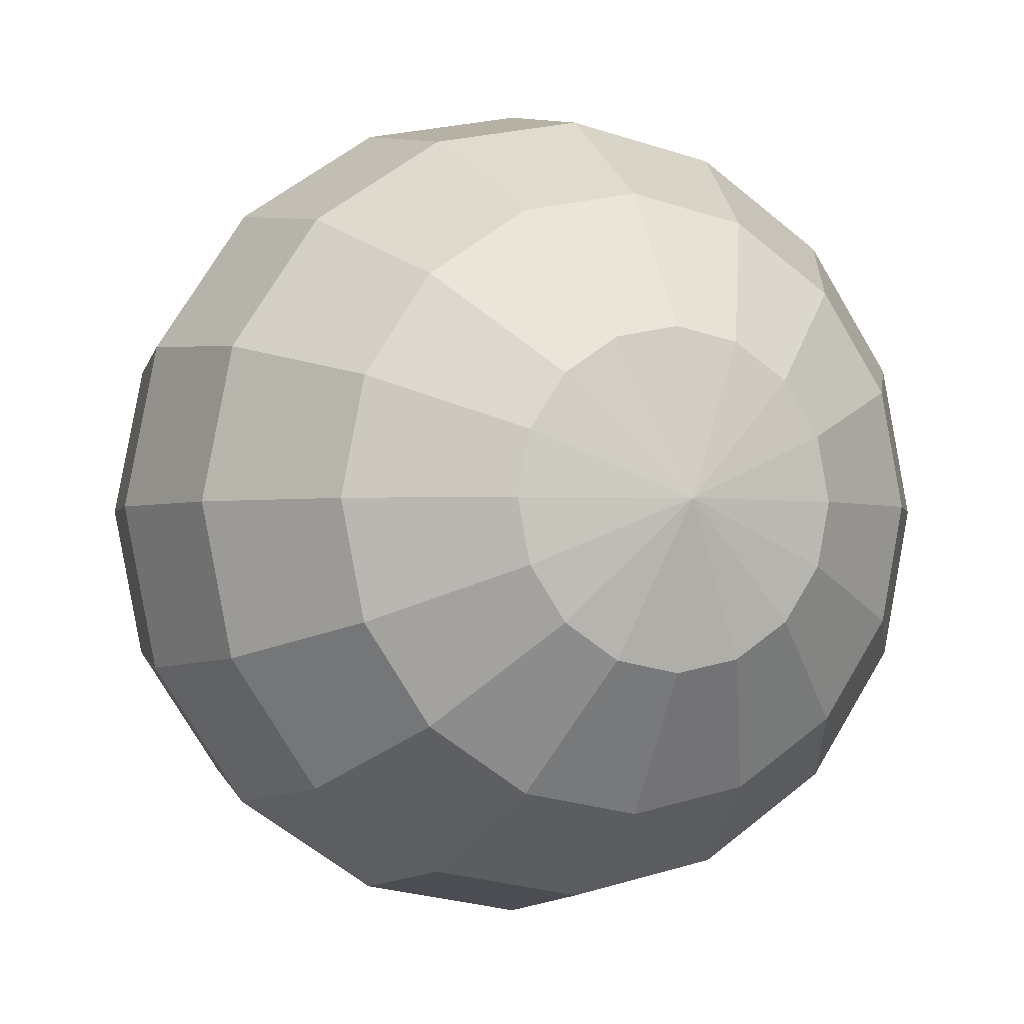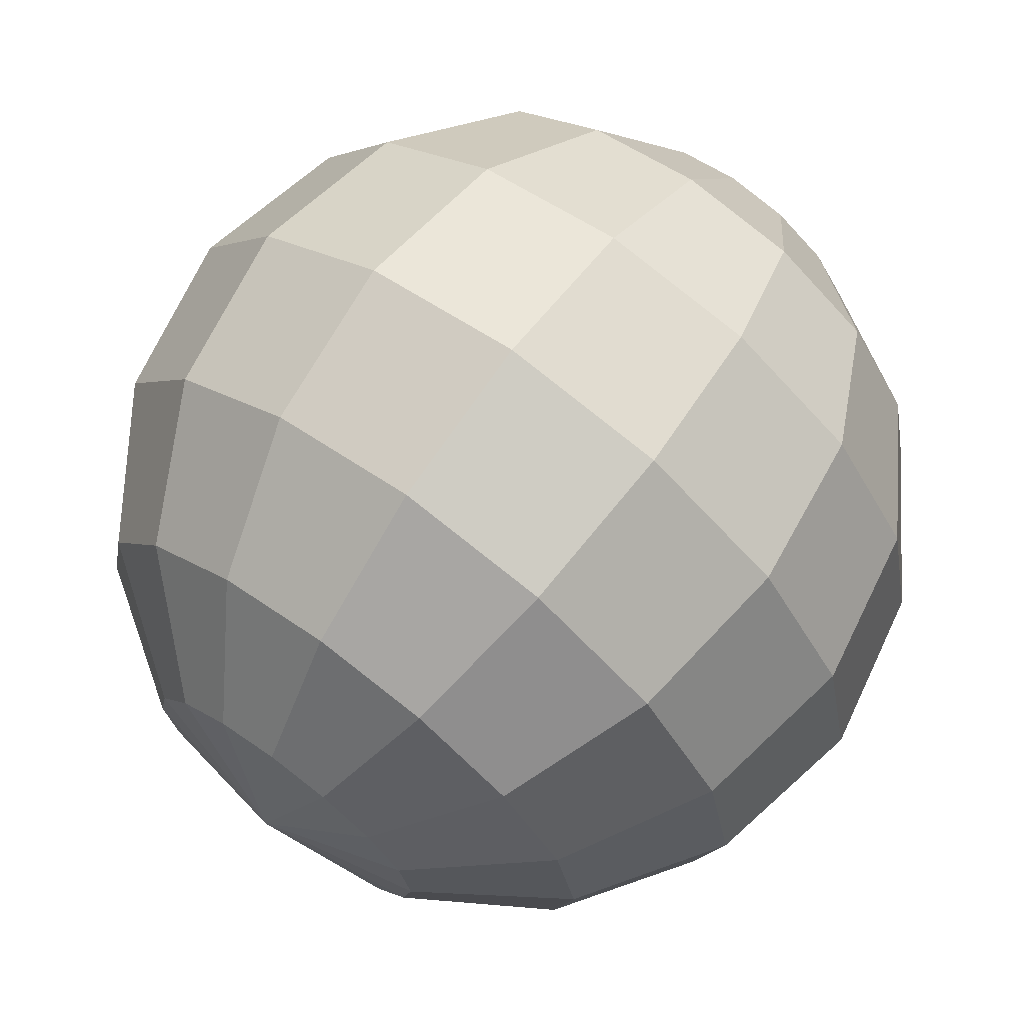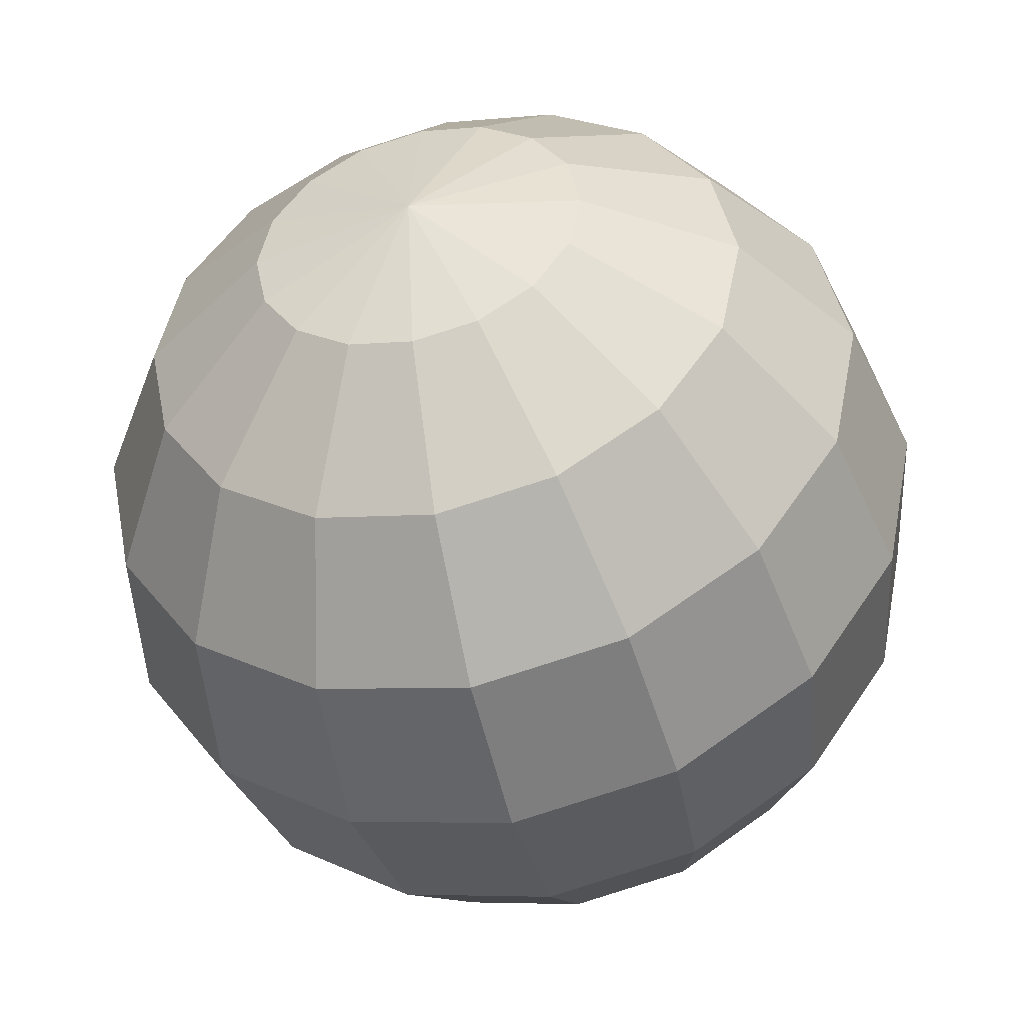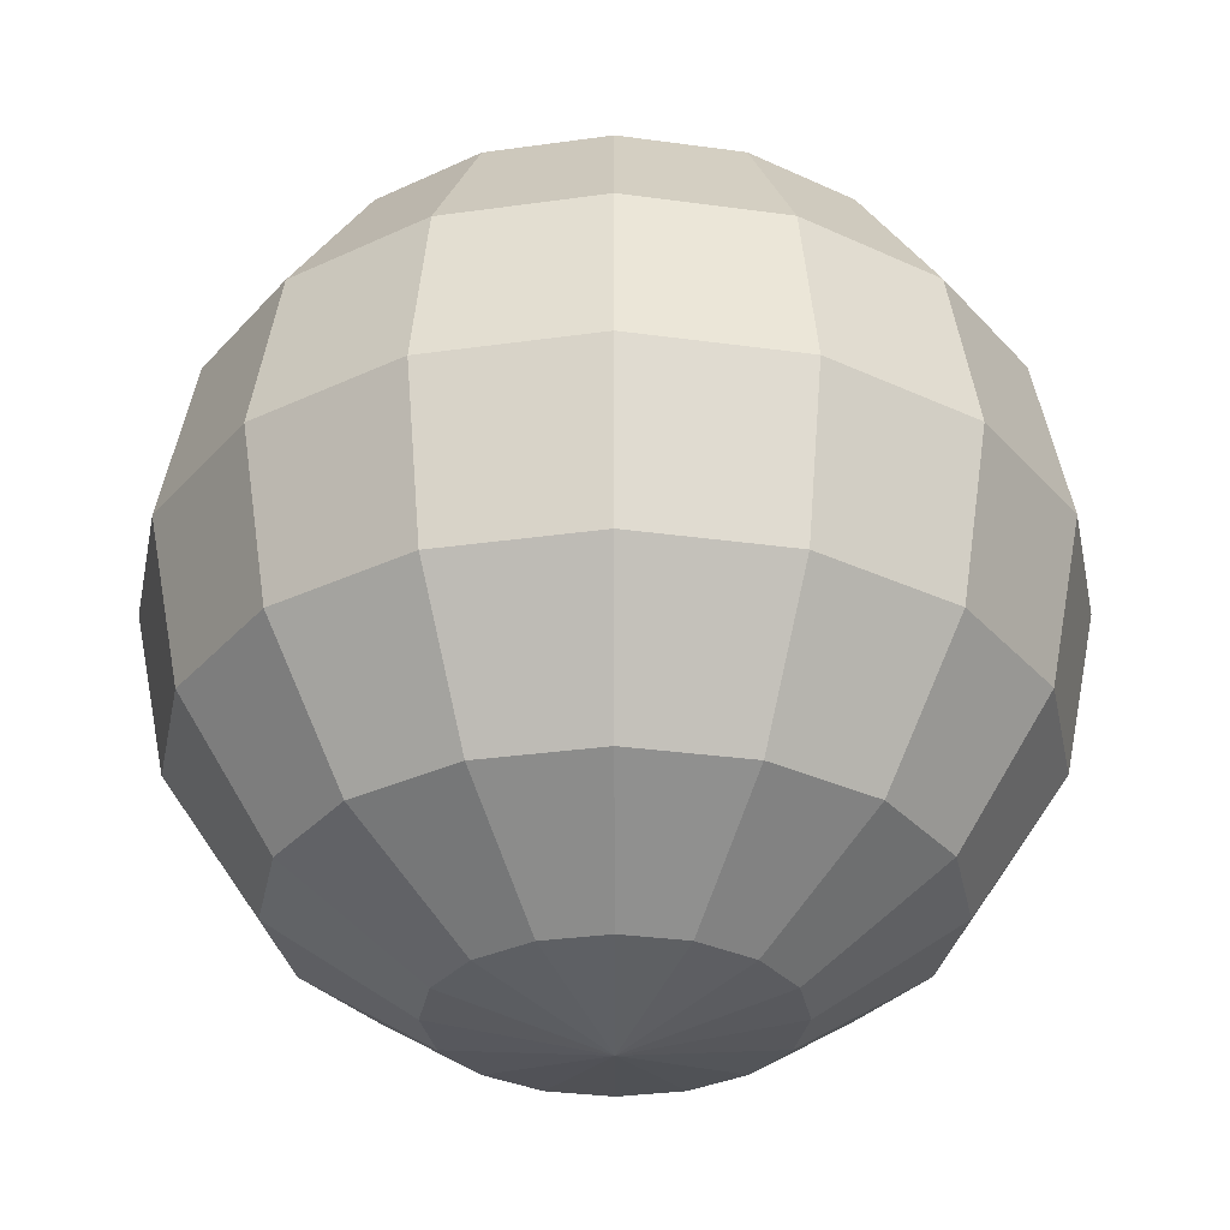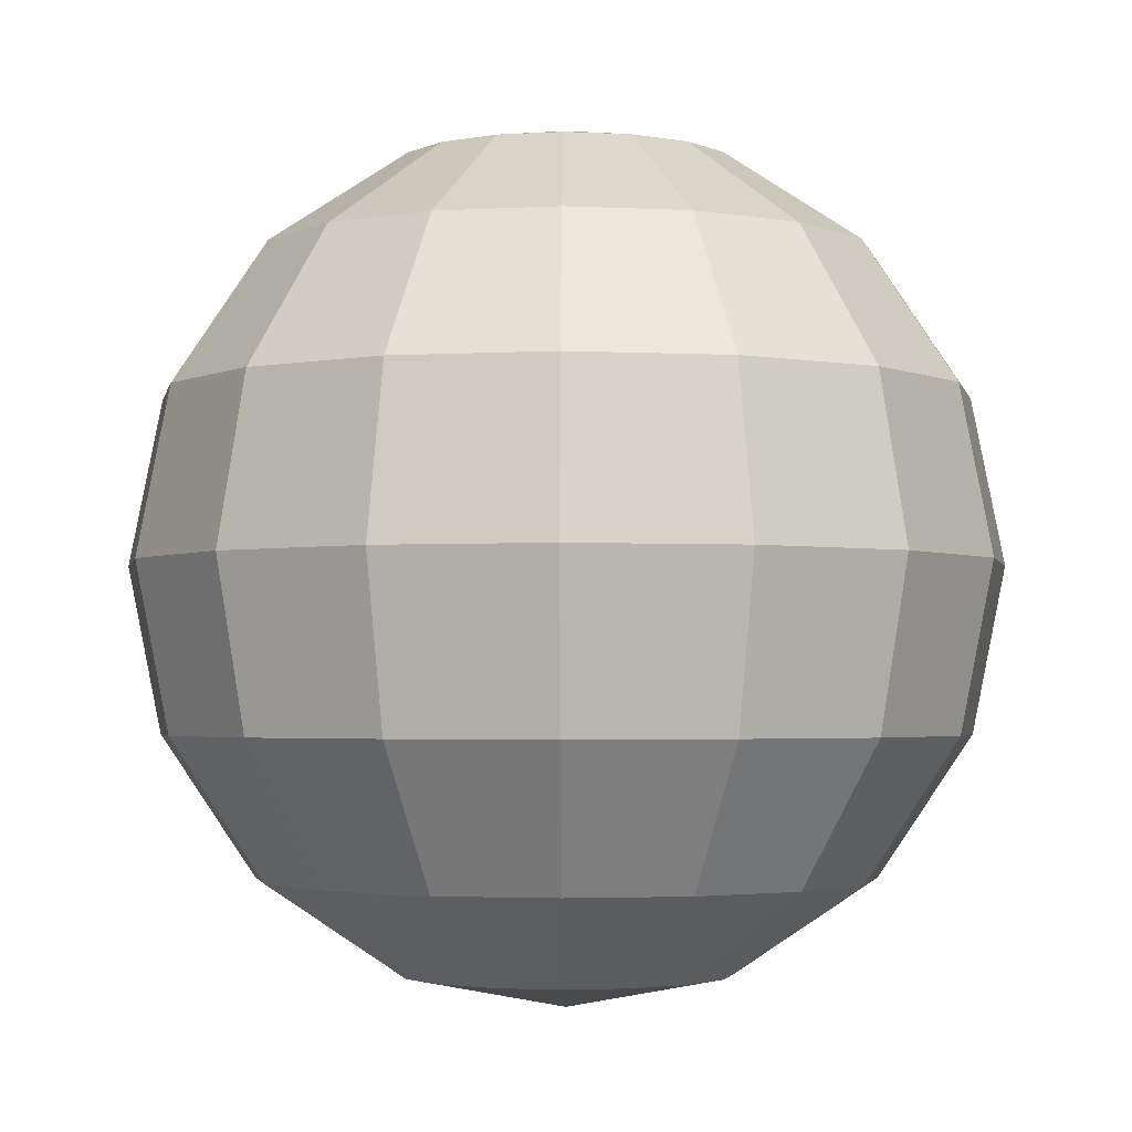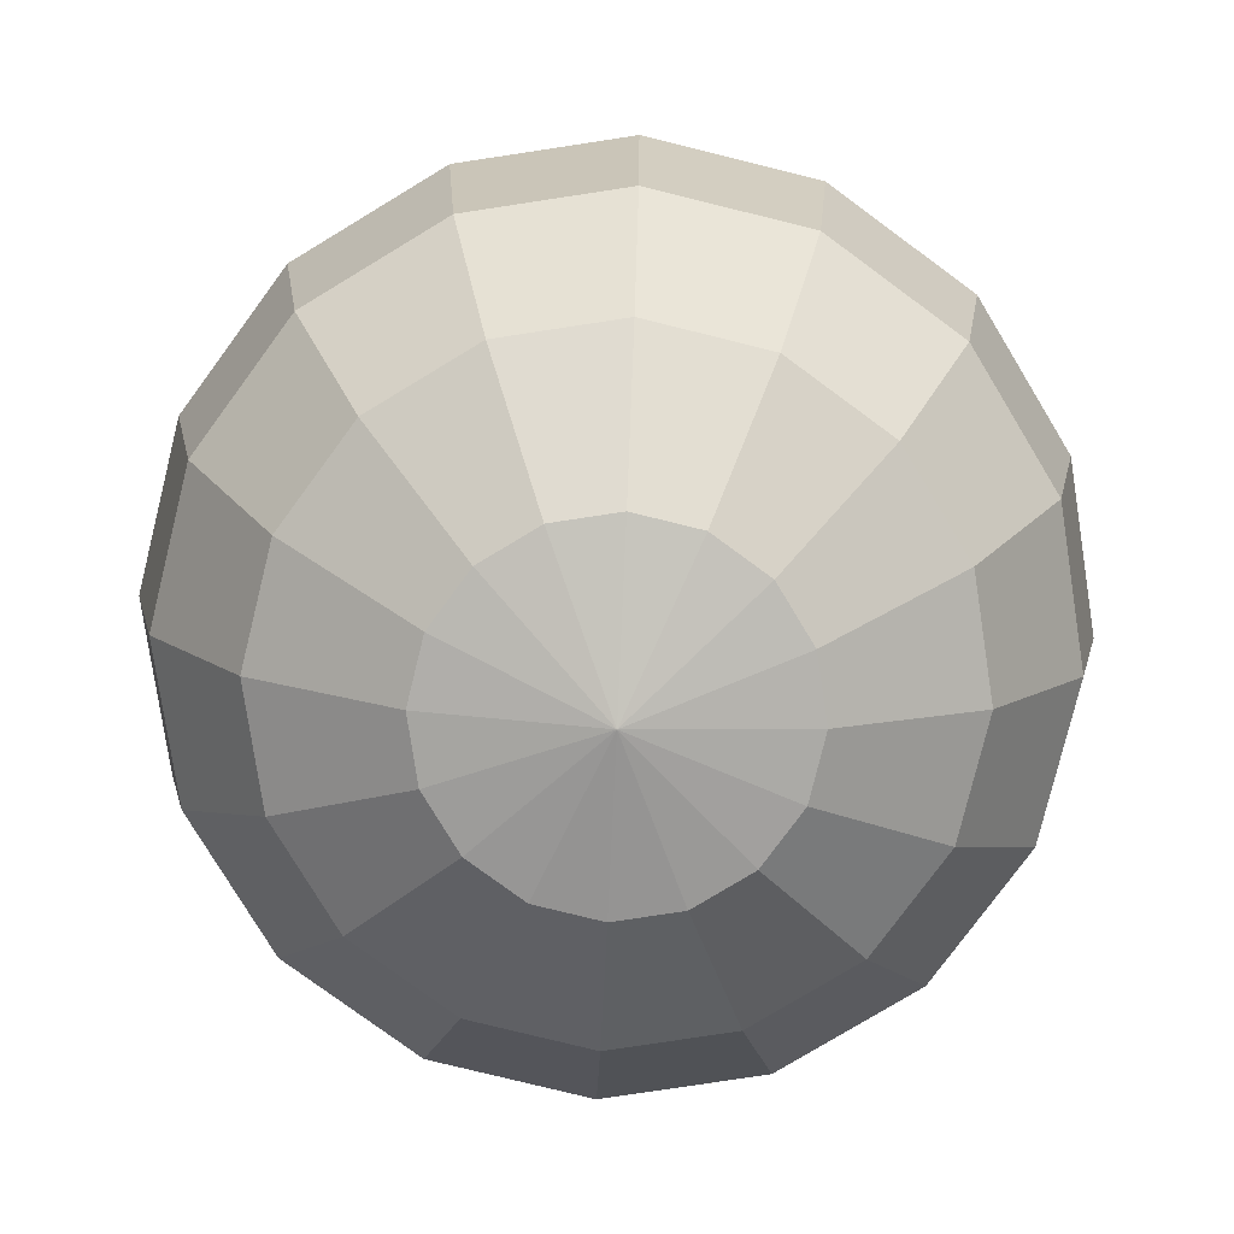
<metadata>
{"format":"obj","ext":"obj","renderer":"f3d","projection":"perspective","resolution":1024,"background":"white","views":[{"elev":-1.9,"azim":-23.2,"up":"+Z"},{"elev":69.4,"azim":36.5,"up":"+Z"},{"elev":-45.5,"azim":-166.4,"up":"+Z"},{"elev":-31.4,"azim":-67.4,"up":"+Y"},{"elev":-2.6,"azim":-66.8,"up":"+Y"},{"elev":-78.4,"azim":-115.1,"up":"+Y"}]}
</metadata>
<code>
o sphere
v 0 -0.03125 0
v 0 0.03125 0
v 0 0.02887 0.01196
v 0 0.0221 0.0221
v 0 0.01196 0.02887
v 0 1.914e-18 0.03125
v 0 -0.01196 0.02887
v 0 -0.0221 0.0221
v 0 -0.02887 0.01196
v 0.004576 0.02887 0.01105
v 0.008456 0.0221 0.02042
v 0.01105 0.01196 0.02667
v 0.01196 1.914e-18 0.02887
v 0.01105 -0.01196 0.02667
v 0.008456 -0.0221 0.02042
v 0.004576 -0.02887 0.01105
v 0.008456 0.02887 0.008456
v 0.01562 0.0221 0.01562
v 0.02042 0.01196 0.02042
v 0.0221 1.914e-18 0.0221
v 0.02042 -0.01196 0.02042
v 0.01562 -0.0221 0.01563
v 0.008456 -0.02887 0.008456
v 0.01105 0.02887 0.004576
v 0.02042 0.0221 0.008456
v 0.02667 0.01196 0.01105
v 0.02887 1.914e-18 0.01196
v 0.02667 -0.01196 0.01105
v 0.02042 -0.0221 0.008456
v 0.01105 -0.02887 0.004576
v 0.01196 0.02887 7.323e-19
v 0.0221 0.0221 1.353e-18
v 0.02887 0.01196 1.768e-18
v 0.03125 1.914e-18 1.914e-18
v 0.02887 -0.01196 1.768e-18
v 0.0221 -0.0221 1.353e-18
v 0.01196 -0.02887 7.323e-19
v 0.01105 0.02887 -0.004576
v 0.02042 0.0221 -0.008456
v 0.02667 0.01196 -0.01105
v 0.02887 1.914e-18 -0.01196
v 0.02667 -0.01196 -0.01105
v 0.02042 -0.0221 -0.008456
v 0.01105 -0.02887 -0.004576
v 0.008456 0.02887 -0.008456
v 0.01562 0.0221 -0.01562
v 0.02042 0.01196 -0.02042
v 0.0221 1.914e-18 -0.0221
v 0.02042 -0.01196 -0.02042
v 0.01563 -0.0221 -0.01562
v 0.008456 -0.02887 -0.008456
v 0.004576 0.02887 -0.01105
v 0.008456 0.0221 -0.02042
v 0.01105 0.01196 -0.02667
v 0.01196 1.914e-18 -0.02887
v 0.01105 -0.01196 -0.02667
v 0.008456 -0.0221 -0.02042
v 0.004576 -0.02887 -0.01105
v 1.465e-18 0.02887 -0.01196
v 2.706e-18 0.0221 -0.0221
v 3.536e-18 0.01196 -0.02887
v 3.827e-18 1.914e-18 -0.03125
v 3.536e-18 -0.01196 -0.02887
v 2.706e-18 -0.0221 -0.0221
v 1.465e-18 -0.02887 -0.01196
v -0.004576 0.02887 -0.01105
v -0.008456 0.0221 -0.02042
v -0.01105 0.01196 -0.02667
v -0.01196 1.914e-18 -0.02887
v -0.01105 -0.01196 -0.02667
v -0.008456 -0.0221 -0.02042
v -0.004576 -0.02887 -0.01105
v -0.008456 0.02887 -0.008456
v -0.01562 0.0221 -0.01563
v -0.02042 0.01196 -0.02042
v -0.0221 1.914e-18 -0.0221
v -0.02042 -0.01196 -0.02042
v -0.01562 -0.0221 -0.01563
v -0.008456 -0.02887 -0.008456
v -0.01105 0.02887 -0.004576
v -0.02042 0.0221 -0.008456
v -0.02667 0.01196 -0.01105
v -0.02887 1.914e-18 -0.01196
v -0.02667 -0.01196 -0.01105
v -0.02042 -0.0221 -0.008456
v -0.01105 -0.02887 -0.004576
v -0.01196 0.02887 -2.197e-18
v -0.0221 0.0221 -4.059e-18
v -0.02887 0.01196 -5.304e-18
v -0.03125 1.914e-18 -5.741e-18
v -0.02887 -0.01196 -5.304e-18
v -0.0221 -0.0221 -4.059e-18
v -0.01196 -0.02887 -2.197e-18
v -0.01105 0.02887 0.004576
v -0.02042 0.0221 0.008456
v -0.02667 0.01196 0.01105
v -0.02887 1.914e-18 0.01196
v -0.02667 -0.01196 0.01105
v -0.02042 -0.0221 0.008456
v -0.01105 -0.02887 0.004576
v -0.008456 0.02887 0.008456
v -0.01563 0.0221 0.01562
v -0.02042 0.01196 0.02042
v -0.0221 1.914e-18 0.0221
v -0.02042 -0.01196 0.02042
v -0.01563 -0.0221 0.01562
v -0.008456 -0.02887 0.008456
v -0.004576 0.02887 0.01105
v -0.008456 0.0221 0.02042
v -0.01105 0.01196 0.02667
v -0.01196 1.914e-18 0.02887
v -0.01105 -0.01196 0.02667
v -0.008456 -0.0221 0.02042
v -0.004576 -0.02887 0.01105
f 3 10 2
f 3 4 11 10
f 4 5 12 11
f 5 6 13 12
f 6 7 14 13
f 7 8 15 14
f 8 9 16 15
f 16 9 1
f 10 17 2
f 10 11 18 17
f 11 12 19 18
f 12 13 20 19
f 13 14 21 20
f 14 15 22 21
f 15 16 23 22
f 23 16 1
f 17 24 2
f 17 18 25 24
f 18 19 26 25
f 19 20 27 26
f 20 21 28 27
f 21 22 29 28
f 22 23 30 29
f 30 23 1
f 24 31 2
f 24 25 32 31
f 25 26 33 32
f 26 27 34 33
f 27 28 35 34
f 28 29 36 35
f 29 30 37 36
f 37 30 1
f 31 38 2
f 31 32 39 38
f 32 33 40 39
f 33 34 41 40
f 34 35 42 41
f 35 36 43 42
f 36 37 44 43
f 44 37 1
f 38 45 2
f 38 39 46 45
f 39 40 47 46
f 40 41 48 47
f 41 42 49 48
f 42 43 50 49
f 43 44 51 50
f 51 44 1
f 45 52 2
f 45 46 53 52
f 46 47 54 53
f 47 48 55 54
f 48 49 56 55
f 49 50 57 56
f 50 51 58 57
f 58 51 1
f 52 59 2
f 52 53 60 59
f 53 54 61 60
f 54 55 62 61
f 55 56 63 62
f 56 57 64 63
f 57 58 65 64
f 65 58 1
f 59 66 2
f 59 60 67 66
f 60 61 68 67
f 61 62 69 68
f 62 63 70 69
f 63 64 71 70
f 64 65 72 71
f 72 65 1
f 66 73 2
f 66 67 74 73
f 67 68 75 74
f 68 69 76 75
f 69 70 77 76
f 70 71 78 77
f 71 72 79 78
f 79 72 1
f 73 80 2
f 73 74 81 80
f 74 75 82 81
f 75 76 83 82
f 76 77 84 83
f 77 78 85 84
f 78 79 86 85
f 86 79 1
f 80 87 2
f 80 81 88 87
f 81 82 89 88
f 82 83 90 89
f 83 84 91 90
f 84 85 92 91
f 85 86 93 92
f 93 86 1
f 87 94 2
f 87 88 95 94
f 88 89 96 95
f 89 90 97 96
f 90 91 98 97
f 91 92 99 98
f 92 93 100 99
f 100 93 1
f 94 101 2
f 94 95 102 101
f 95 96 103 102
f 96 97 104 103
f 97 98 105 104
f 98 99 106 105
f 99 100 107 106
f 107 100 1
f 101 108 2
f 101 102 109 108
f 102 103 110 109
f 103 104 111 110
f 104 105 112 111
f 105 106 113 112
f 106 107 114 113
f 114 107 1
f 108 3 2
f 108 109 4 3
f 109 110 5 4
f 110 111 6 5
f 111 112 7 6
f 112 113 8 7
f 113 114 9 8
f 9 114 1

</code>
